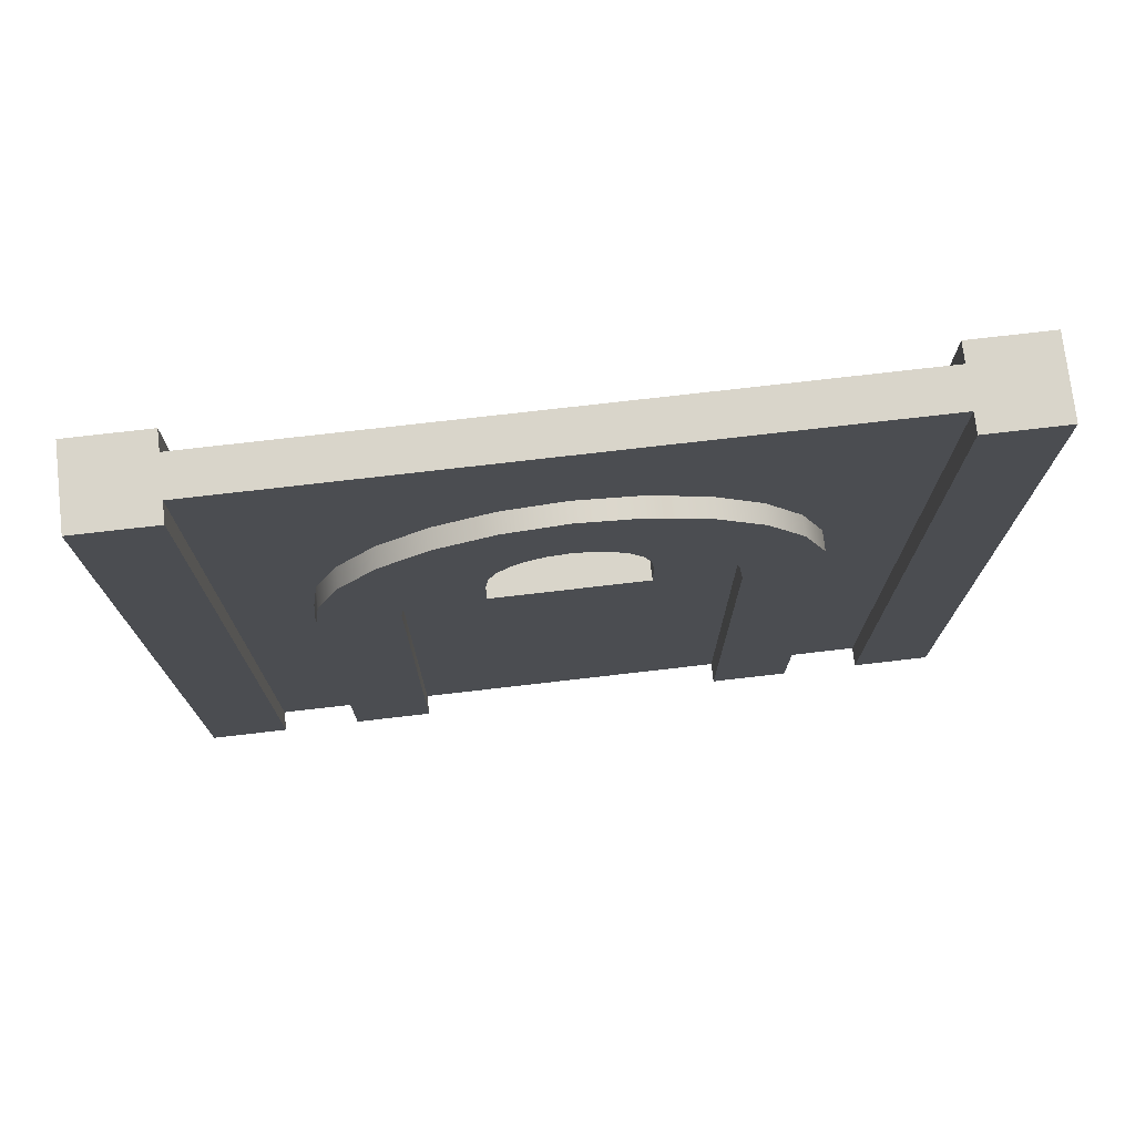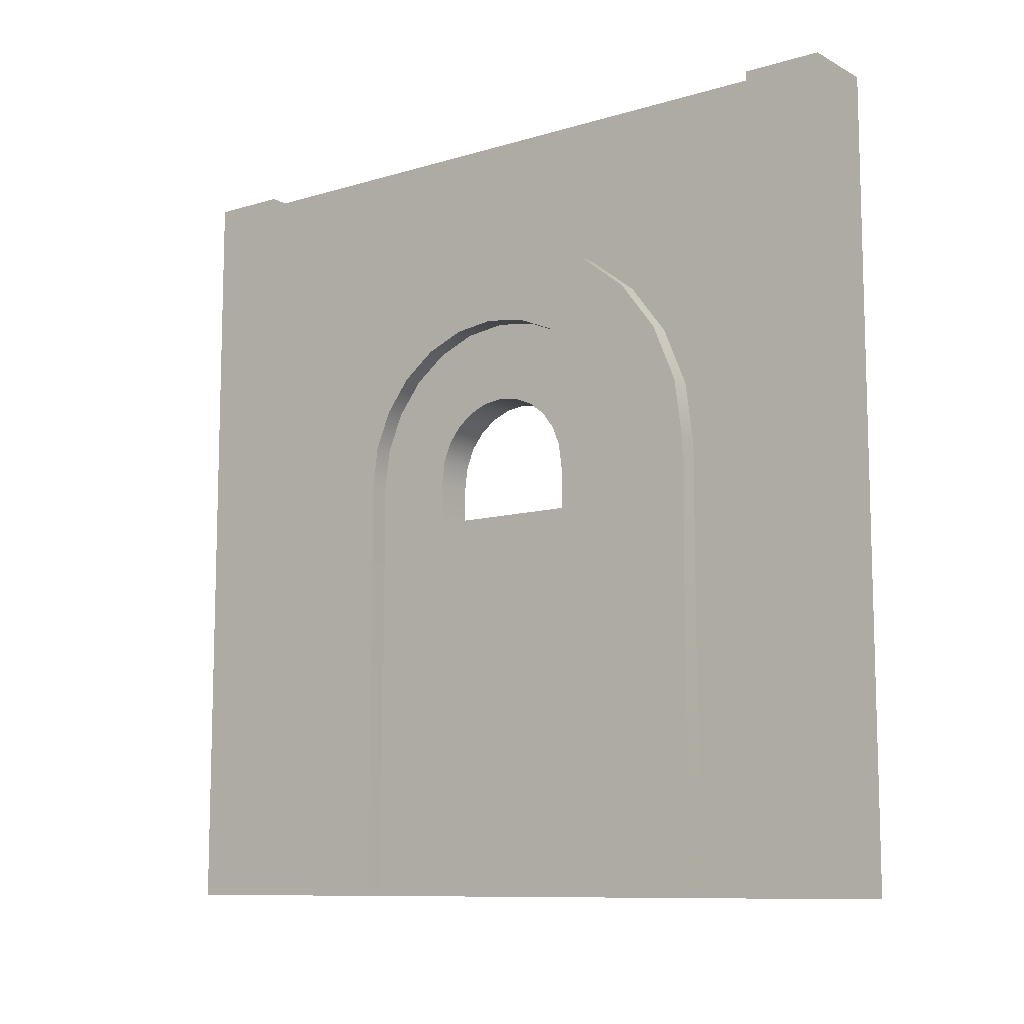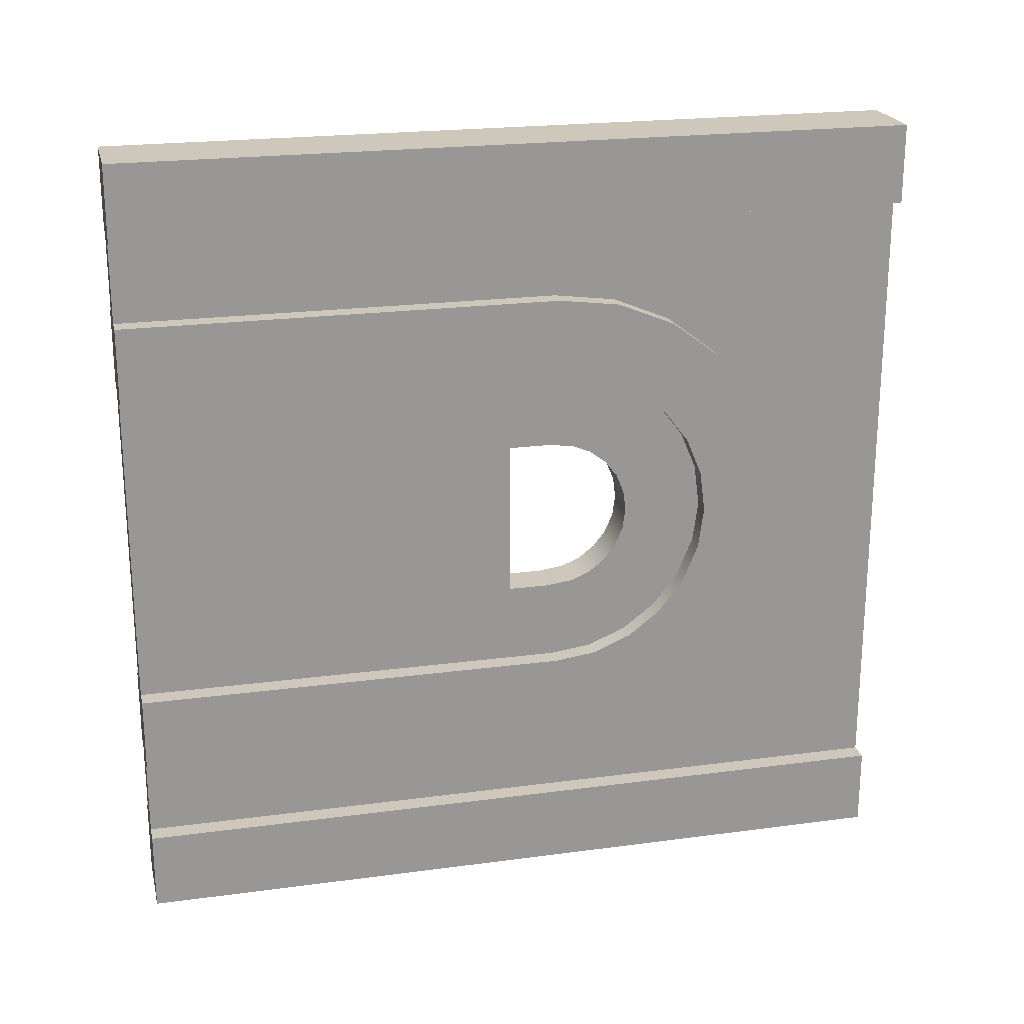
<metadata>
{"format":"obj","ext":"obj","renderer":"f3d","projection":"perspective","resolution":1024,"background":"white","views":[{"elev":74.5,"azim":83.4,"up":"+Y"},{"elev":-10.0,"azim":127.4,"up":"+Y"},{"elev":21.9,"azim":76.8,"up":"+Z"}]}
</metadata>
<code>
g wall-wood-door
v 0.5 1 -0.5 1 1 1
v 0.5 1 -0.4 1 1 1
v 0.4 1 -0.5 1 1 1
v 0.4 1 -0.4 1 1 1
v 0.5 0 -0.4 1 1 1
v 0.5 0 -0.5 1 1 1
v 0.4 0 -0.4 1 1 1
v 0.4 0 -0.5 1 1 1
v 0.5 1 0.4 1 1 1
v 0.5 1 0.5 1 1 1
v 0.4 1 0.4 1 1 1
v 0.4 1 0.5 1 1 1
v 0.5 0 0.5 1 1 1
v 0.5 0 0.4 1 1 1
v 0.4 0 0.5 1 1 1
v 0.4 0 0.4 1 1 1
v 0.5 0.7621 -0.2121 1 1 1
v 0.5 0.8098 -0.15 1 1 1
v 0.4 0.7621 -0.2121 1 1 1
v 0.4 0.8098 -0.15 1 1 1
v 0.5 0.55 0.3 1 1 1
v 0.4 0.55 0.3 1 1 1
v 0.5 0.6276 0.2898 1 1 1
v 0.4 0.6276 0.2898 1 1 1
v 0.4 0.7 -0.2598 1 1 1
v 0.5 0.7 -0.2598 1 1 1
v 0.4 0.6276 -0.2898 1 1 1
v 0.5 0.6276 -0.2898 1 1 1
v 0.4 0.55 -0.3 1 1 1
v 0.5 0.55 -0.3 1 1 1
v 0.4 0 0.3 1 1 1
v 0.5 7.348e-20 0.3 1 1 1
v 0.5 0.85 0 1 1 1
v 0.5 0.8398 0.07765 1 1 1
v 0.4 0.85 0 1 1 1
v 0.4 0.8398 0.07765 1 1 1
v 0.5 0.8398 -0.07765 1 1 1
v 0.4 0.8398 -0.07765 1 1 1
v 0.5 7.348e-20 0.2 1 1 1
v 0.4 0 0.2 1 1 1
v 0.5 0.7 0.2598 1 1 1
v 0.4 0.7 0.2598 1 1 1
v 0.5 0.7621 0.2121 1 1 1
v 0.5 0.55 0.2 1 1 1
v 0.5 0.6018 0.1932 1 1 1
v 0.5 0.65 0.1732 1 1 1
v 0.5 0.8098 0.15 1 1 1
v 0.5 0.6914 0.1414 1 1 1
v 0.5 0.7232 0.1 1 1 1
v 0.5 0.7432 0.05176 1 1 1
v 0.5 0.75 0 1 1 1
v 0.5 0.7432 -0.05176 1 1 1
v 0.5 0.7232 -0.1 1 1 1
v 0.5 0.6914 -0.1414 1 1 1
v 0.5 0.65 -0.1732 1 1 1
v 0.5 0.6018 -0.1932 1 1 1
v 0.5 0.55 -0.2 1 1 1
v 0.5 7.348e-20 -0.2 1 1 1
v 0.5 7.348e-20 -0.3 1 1 1
v 0.4 0.7621 0.2121 1 1 1
v 0.4 0.8098 0.15 1 1 1
v 0.4 0.55 0.2 1 1 1
v 0.4 0.6018 0.1932 1 1 1
v 0.4 0.65 -0.1732 1 1 1
v 0.4 0.6914 -0.1414 1 1 1
v 0.4 0.55 -0.2 1 1 1
v 0.4 0.6018 -0.1932 1 1 1
v 0.4 0.7232 -0.1 1 1 1
v 0.4 0.7432 -0.05176 1 1 1
v 0.4 0.7232 0.1 1 1 1
v 0.4 0.7432 0.05176 1 1 1
v 0.4 0 -0.2 1 1 1
v 0.4 0 -0.3 1 1 1
v 0.4 0.6914 0.1414 1 1 1
v 0.4 0.65 0.1732 1 1 1
v 0.4 0.75 0 1 1 1
v 0.475 1 -0.4 1 1 1
v 0.475 1 0.4 1 1 1
v 0.425 1 -0.4 1 1 1
v 0.425 1 0.4 1 1 1
v 0.475 9.454e-19 0.3 1 1 1
v 0.475 9.454e-19 0.4 1 1 1
v 0.475 0.55 0.3 1 1 1
v 0.475 0.6276 0.2898 1 1 1
v 0.475 0.7 0.2598 1 1 1
v 0.475 0.7621 0.2121 1 1 1
v 0.475 0.8098 0.15 1 1 1
v 0.475 0.8398 0.07765 1 1 1
v 0.475 0.85 0 1 1 1
v 0.475 0.8398 -0.07765 1 1 1
v 0.475 0.8098 -0.15 1 1 1
v 0.475 0.7621 -0.2121 1 1 1
v 0.475 0.7 -0.2598 1 1 1
v 0.475 0.6276 -0.2898 1 1 1
v 0.475 9.454e-19 -0.4 1 1 1
v 0.475 0.55 -0.3 1 1 1
v 0.475 9.454e-19 -0.3 1 1 1
v 0.425 0 -0.3 1 1 1
v 0.425 0 -0.4 1 1 1
v 0.425 0 0.4 1 1 1
v 0.425 0 0.3 1 1 1
v 0.425 0.55 0.3 1 1 1
v 0.425 0.6276 0.2898 1 1 1
v 0.425 0.7 0.2598 1 1 1
v 0.425 0.7621 0.2121 1 1 1
v 0.425 0.8098 0.15 1 1 1
v 0.425 0.8398 0.07765 1 1 1
v 0.425 0.85 0 1 1 1
v 0.425 0.8398 -0.07765 1 1 1
v 0.425 0.8098 -0.15 1 1 1
v 0.425 0.7621 -0.2121 1 1 1
v 0.425 0.7 -0.2598 1 1 1
v 0.425 0.6276 -0.2898 1 1 1
v 0.425 0.55 -0.3 1 1 1
f 3 2 1
f 2 3 4
f 7 6 5
f 6 7 8
f 3 6 8
f 6 3 1
f 7 3 8
f 3 7 4
f 2 7 5
f 7 2 4
f 2 6 1
f 6 2 5
f 11 10 9
f 10 11 12
f 15 14 13
f 14 15 16
f 11 14 16
f 14 11 9
f 15 11 16
f 11 15 12
f 10 15 13
f 15 10 12
f 10 14 9
f 14 10 13
f 19 18 17
f 18 19 20
f 23 22 21
f 22 23 24
f 19 26 25
f 26 19 17
f 25 28 27
f 28 25 26
f 27 30 29
f 30 27 28
f 32 22 31
f 22 32 21
f 35 34 33
f 34 35 36
f 20 37 18
f 37 20 38
f 31 39 32
f 39 31 40
f 41 24 23
f 24 41 42
f 32 23 21
f 32 41 23
f 32 43 41
f 39 43 32
f 44 43 39
f 45 43 44
f 46 43 45
f 46 47 43
f 48 47 46
f 49 47 48
f 49 34 47
f 50 34 49
f 51 34 50
f 51 33 34
f 52 33 51
f 52 37 33
f 53 37 52
f 54 37 53
f 54 18 37
f 55 18 54
f 56 18 55
f 56 17 18
f 17 56 57
f 58 17 57
f 58 26 17
f 58 28 26
f 59 28 58
f 28 59 30
f 43 42 41
f 42 43 60
f 61 43 47
f 43 61 60
f 62 39 40
f 39 62 44
f 38 33 37
f 33 38 35
f 36 47 34
f 47 36 61
f 63 44 62
f 44 63 45
f 54 64 55
f 64 54 65
f 56 66 57
f 66 56 67
f 68 54 53
f 54 68 65
f 69 53 52
f 53 69 68
f 70 50 49
f 50 70 71
f 72 59 58
f 59 72 73
f 74 49 48
f 49 74 70
f 74 46 75
f 46 74 48
f 75 45 63
f 45 75 46
f 29 59 73
f 59 29 30
f 58 66 72
f 66 58 57
f 71 51 50
f 51 71 76
f 55 67 56
f 67 55 64
f 76 52 51
f 52 76 69
f 31 62 40
f 62 31 60
f 60 63 62
f 60 75 63
f 60 31 42
f 42 31 24
f 24 31 22
f 61 75 60
f 61 74 75
f 61 70 74
f 36 70 61
f 36 71 70
f 35 71 36
f 35 76 71
f 35 69 76
f 38 69 35
f 38 68 69
f 38 65 68
f 20 65 38
f 20 64 65
f 20 67 64
f 19 67 20
f 19 66 67
f 19 72 66
f 25 72 19
f 27 72 25
f 29 72 27
f 72 29 73
f 79 78 77
f 78 79 80
f 83 82 81
f 82 83 78
f 84 78 83
f 85 78 84
f 86 78 85
f 87 78 86
f 88 78 87
f 89 78 88
f 90 78 89
f 90 77 78
f 91 77 90
f 92 77 91
f 93 77 92
f 94 77 93
f 77 94 95
f 95 94 96
f 97 95 96
f 98 95 97
f 95 98 99
f 100 81 82
f 81 100 101
f 100 102 101
f 80 102 100
f 80 103 102
f 80 104 103
f 80 105 104
f 80 106 105
f 80 107 106
f 80 108 107
f 80 109 108
f 79 109 80
f 79 110 109
f 79 111 110
f 79 112 111
f 79 113 112
f 79 114 113
f 79 98 114
f 98 79 99
g wall-wood-door
f 3 2 1
f 2 3 4
f 7 6 5
f 6 7 8
f 3 6 8
f 6 3 1
f 7 3 8
f 3 7 4
f 2 7 5
f 7 2 4
f 2 6 1
f 6 2 5
f 11 10 9
f 10 11 12
f 15 14 13
f 14 15 16
f 11 14 16
f 14 11 9
f 15 11 16
f 11 15 12
f 10 15 13
f 15 10 12
f 10 14 9
f 14 10 13
f 19 18 17
f 18 19 20
f 23 22 21
f 22 23 24
f 19 26 25
f 26 19 17
f 25 28 27
f 28 25 26
f 27 30 29
f 30 27 28
f 32 22 31
f 22 32 21
f 35 34 33
f 34 35 36
f 20 37 18
f 37 20 38
f 31 39 32
f 39 31 40
f 41 24 23
f 24 41 42
f 32 23 21
f 32 41 23
f 32 43 41
f 39 43 32
f 44 43 39
f 45 43 44
f 46 43 45
f 46 47 43
f 48 47 46
f 49 47 48
f 49 34 47
f 50 34 49
f 51 34 50
f 51 33 34
f 52 33 51
f 52 37 33
f 53 37 52
f 54 37 53
f 54 18 37
f 55 18 54
f 56 18 55
f 56 17 18
f 17 56 57
f 58 17 57
f 58 26 17
f 58 28 26
f 59 28 58
f 28 59 30
f 43 42 41
f 42 43 60
f 61 43 47
f 43 61 60
f 62 39 40
f 39 62 44
f 38 33 37
f 33 38 35
f 36 47 34
f 47 36 61
f 63 44 62
f 44 63 45
f 54 64 55
f 64 54 65
f 56 66 57
f 66 56 67
f 68 54 53
f 54 68 65
f 69 53 52
f 53 69 68
f 70 50 49
f 50 70 71
f 72 59 58
f 59 72 73
f 74 49 48
f 49 74 70
f 74 46 75
f 46 74 48
f 75 45 63
f 45 75 46
f 29 59 73
f 59 29 30
f 58 66 72
f 66 58 57
f 71 51 50
f 51 71 76
f 55 67 56
f 67 55 64
f 76 52 51
f 52 76 69
f 31 62 40
f 62 31 60
f 60 63 62
f 60 75 63
f 60 31 42
f 42 31 24
f 24 31 22
f 61 75 60
f 61 74 75
f 61 70 74
f 36 70 61
f 36 71 70
f 35 71 36
f 35 76 71
f 35 69 76
f 38 69 35
f 38 68 69
f 38 65 68
f 20 65 38
f 20 64 65
f 20 67 64
f 19 67 20
f 19 66 67
f 19 72 66
f 25 72 19
f 27 72 25
f 29 72 27
f 72 29 73
f 79 78 77
f 78 79 80
f 83 82 81
f 82 83 78
f 84 78 83
f 85 78 84
f 86 78 85
f 87 78 86
f 88 78 87
f 89 78 88
f 90 78 89
f 90 77 78
f 91 77 90
f 92 77 91
f 93 77 92
f 94 77 93
f 77 94 95
f 95 94 96
f 97 95 96
f 98 95 97
f 95 98 99
f 100 81 82
f 81 100 101
f 100 102 101
f 80 102 100
f 80 103 102
f 80 104 103
f 80 105 104
f 80 106 105
f 80 107 106
f 80 108 107
f 80 109 108
f 79 109 80
f 79 110 109
f 79 111 110
f 79 112 111
f 79 113 112
f 79 114 113
f 79 98 114
f 98 79 99
g door
v 0.475 0.5467 -0.1494 1 1 1
v 0.475 0.05058 -0.1494 1 1 1
v 0.475 0.5886 -0.1439 1 1 1
v 0.475 0.1005 -0.09952 1 1 1
v 0.475 0.6245 -0.129 1 1 1
v 0.475 0.05058 0.1494 1 1 1
v 0.475 0.6553 -0.1053 1 1 1
v 0.475 0.1005 0.09952 1 1 1
v 0.475 0.4413 0.09952 1 1 1
v 0.475 0.5434 -0.09952 1 1 1
v 0.475 0.5755 -0.09529 1 1 1
v 0.475 0.4912 -0.09952 1 1 1
v 0.475 0.4413 -0.09952 1 1 1
v 0.475 0.679 -0.07449 1 1 1
v 0.475 0.5993 -0.08544 1 1 1
v 0.475 0.6198 -0.06976 1 1 1
v 0.475 0.4912 0.09952 1 1 1
v 0.475 0.6939 -0.03856 1 1 1
v 0.475 0.6354 -0.04933 1 1 1
v 0.475 0.6453 -0.02553 1 1 1
v 0.475 0.699 -1.937e-07 1 1 1
v 0.475 0.6487 -1.937e-07 1 1 1
v 0.475 0.6939 0.03856 1 1 1
v 0.475 0.6453 0.02553 1 1 1
v 0.475 0.6354 0.04933 1 1 1
v 0.475 0.679 0.07449 1 1 1
v 0.475 0.6198 0.06976 1 1 1
v 0.475 0.5993 0.08544 1 1 1
v 0.475 0.6553 0.1053 1 1 1
v 0.475 0.5755 0.09529 1 1 1
v 0.475 0.5434 0.09952 1 1 1
v 0.475 0.6245 0.129 1 1 1
v 0.475 0.5886 0.1439 1 1 1
v 0.475 0.5467 0.1494 1 1 1
v 0.425 0.5467 0.1494 1 1 1
v 0.425 0.05058 0.1494 1 1 1
v 0.425 0.5886 0.1439 1 1 1
v 0.425 0.6245 0.129 1 1 1
v 0.425 0.6553 0.1053 1 1 1
v 0.425 0.5434 0.09952 1 1 1
v 0.425 0.5755 0.09529 1 1 1
v 0.425 0.5993 0.08544 1 1 1
v 0.425 0.679 0.07449 1 1 1
v 0.425 0.6198 0.06976 1 1 1
v 0.425 0.6354 0.04933 1 1 1
v 0.425 0.6939 0.03856 1 1 1
v 0.425 0.6453 0.02553 1 1 1
v 0.425 0.699 -1.937e-07 1 1 1
v 0.425 0.6487 -1.937e-07 1 1 1
v 0.425 0.6453 -0.02553 1 1 1
v 0.425 0.6939 -0.03856 1 1 1
v 0.425 0.6354 -0.04933 1 1 1
v 0.425 0.6198 -0.06976 1 1 1
v 0.425 0.679 -0.07449 1 1 1
v 0.425 0.5993 -0.08544 1 1 1
v 0.425 0.5755 -0.09529 1 1 1
v 0.425 0.6553 -0.1053 1 1 1
v 0.425 0.5434 -0.09952 1 1 1
v 0.425 0.1005 -0.09952 1 1 1
v 0.425 0.6245 -0.129 1 1 1
v 0.425 0.5886 -0.1439 1 1 1
v 0.425 0.5467 -0.1494 1 1 1
v 0.425 0.05058 -0.1494 1 1 1
v 0.425 0.4413 -0.09952 1 1 1
v 0.425 0.4912 -0.09952 1 1 1
v 0.425 0.1005 0.09952 1 1 1
v 0.425 0.4413 0.09952 1 1 1
v 0.425 0.4912 0.09952 1 1 1
v 0.475 0.65 0.1732 1 1 1
v 0.425 0.65 0.1732 1 1 1
v 0.475 0.6914 0.1414 1 1 1
v 0.425 0.6914 0.1414 1 1 1
v 0.425 0.5755 0.09529 1 1 1
v 0.475 0.5755 0.09529 1 1 1
v 0.425 3.674e-20 -0.2 1 1 1
v 0.475 3.674e-20 -0.2 1 1 1
v 0.425 0.55 -0.2 1 1 1
v 0.475 0.55 -0.2 1 1 1
v 0.425 0.5993 0.08544 1 1 1
v 0.475 0.5993 0.08544 1 1 1
v 0.475 0.55 0.2 1 1 1
v 0.425 0.55 0.2 1 1 1
v 0.475 0.6018 0.1932 1 1 1
v 0.425 0.6018 0.1932 1 1 1
v 0.425 0.6018 -0.1932 1 1 1
v 0.475 0.6018 -0.1932 1 1 1
v 0.425 0.65 -0.1732 1 1 1
v 0.475 0.65 -0.1732 1 1 1
v 0.475 0.4912 -0.09952 1 1 1
v 0.425 0.4912 -0.09952 1 1 1
v 0.475 0.7432 0.05176 1 1 1
v 0.475 0.7232 0.1 1 1 1
v 0.425 0.7432 0.05176 1 1 1
v 0.425 0.7232 0.1 1 1 1
v 0.425 3.674e-20 0.2 1 1 1
v 0.425 0.6245 0.129 1 1 1
v 0.425 0.6939 0.03856 1 1 1
v 0.425 0.75 -1.937e-07 1 1 1
v 0.425 0.6939 -0.03856 1 1 1
v 0.425 0.7432 -0.05176 1 1 1
v 0.425 0.7232 -0.1 1 1 1
v 0.425 0.6245 -0.129 1 1 1
v 0.425 0.6914 -0.1414 1 1 1
v 0.475 0.75 -1.937e-07 1 1 1
v 0.475 0.6198 -0.06976 1 1 1
v 0.425 0.6198 -0.06976 1 1 1
v 0.475 0.5755 -0.09529 1 1 1
v 0.425 0.5755 -0.09529 1 1 1
v 0.475 3.674e-20 0.2 1 1 1
v 0.475 0.4912 0.09952 1 1 1
v 0.425 0.4912 0.09952 1 1 1
v 0.425 0.6198 0.06976 1 1 1
v 0.475 0.6198 0.06976 1 1 1
v 0.475 0.7232 -0.1 1 1 1
v 0.475 0.7432 -0.05176 1 1 1
v 0.475 0.5993 -0.08544 1 1 1
v 0.425 0.5993 -0.08544 1 1 1
v 0.475 0.6914 -0.1414 1 1 1
v 0.475 0.6245 -0.129 1 1 1
v 0.475 0.6939 -0.03856 1 1 1
v 0.475 0.6939 0.03856 1 1 1
v 0.475 0.6245 0.129 1 1 1
f 117 116 115
f 116 117 118
f 118 117 119
f 116 118 120
f 118 119 121
f 120 118 122
f 120 122 123
f 118 121 124
f 121 125 124
f 118 124 126
f 118 126 127
f 125 121 128
f 125 128 129
f 129 128 130
f 131 127 126
f 127 131 123
f 130 128 132
f 130 132 133
f 133 132 134
f 134 132 135
f 134 135 136
f 136 135 137
f 136 137 138
f 138 137 139
f 139 137 140
f 139 140 141
f 141 140 142
f 142 140 143
f 142 143 144
f 144 143 145
f 145 143 131
f 131 143 123
f 120 123 143
f 120 143 146
f 120 146 147
f 120 147 148
f 151 150 149
f 152 150 151
f 153 150 152
f 154 150 153
f 153 155 154
f 153 156 155
f 157 156 153
f 157 158 156
f 157 159 158
f 160 159 157
f 160 161 159
f 162 161 160
f 162 163 161
f 162 164 163
f 165 164 162
f 165 166 164
f 165 167 166
f 168 167 165
f 168 169 167
f 168 170 169
f 171 170 168
f 170 171 172
f 172 171 173
f 174 173 171
f 175 173 174
f 176 173 175
f 177 173 176
f 173 177 150
f 172 173 178
f 172 178 179
f 173 150 180
f 181 179 178
f 180 150 181
f 179 181 182
f 181 150 182
f 182 150 154
f 185 184 183
f 184 185 186
f 187 145 154
f 145 187 188
f 191 190 189
f 190 191 192
f 193 188 187
f 188 193 194
f 197 196 195
f 196 197 198
f 201 200 199
f 200 201 202
f 123 118 127
f 118 123 122
f 124 204 203
f 204 124 172
f 207 206 205
f 206 207 208
f 198 209 196
f 184 209 198
f 149 209 184
f 184 151 149
f 150 209 149
f 186 151 184
f 186 210 151
f 186 153 210
f 208 153 186
f 208 157 153
f 207 157 208
f 207 211 157
f 177 209 150
f 212 211 207
f 212 162 211
f 212 213 162
f 214 213 212
f 214 168 213
f 177 189 209
f 215 168 214
f 215 171 168
f 215 216 171
f 189 177 191
f 191 177 199
f 199 177 201
f 176 201 177
f 217 216 215
f 201 176 217
f 217 175 216
f 217 176 175
f 159 138 139
f 138 159 161
f 161 136 138
f 136 161 163
f 212 205 218
f 205 212 207
f 166 219 133
f 219 166 220
f 221 172 124
f 172 221 222
f 209 190 223
f 190 209 189
f 199 192 191
f 192 199 200
f 204 224 203
f 224 204 225
f 183 198 197
f 198 183 184
f 226 194 193
f 194 226 227
f 154 224 225
f 224 154 145
f 163 134 136
f 134 163 164
f 215 229 228
f 229 215 214
f 219 231 230
f 231 219 220
f 195 209 223
f 209 195 196
f 208 185 206
f 185 208 186
f 217 228 232
f 228 217 215
f 214 218 229
f 218 214 212
f 200 190 192
f 190 200 116
f 116 200 202
f 190 116 223
f 116 202 115
f 232 115 202
f 115 232 117
f 117 232 233
f 233 232 228
f 233 228 121
f 121 228 128
f 128 228 229
f 128 229 234
f 234 229 218
f 234 218 135
f 135 218 205
f 135 205 235
f 235 205 140
f 140 205 206
f 140 206 143
f 143 206 185
f 143 185 236
f 236 185 147
f 147 185 183
f 147 183 148
f 148 183 120
f 223 120 183
f 223 116 120
f 223 183 197
f 223 197 195
f 164 133 134
f 133 164 166
f 230 222 221
f 222 230 231
f 217 202 201
f 202 217 232
f 226 139 227
f 139 226 159
f 180 178 173
f 178 180 181

</code>
